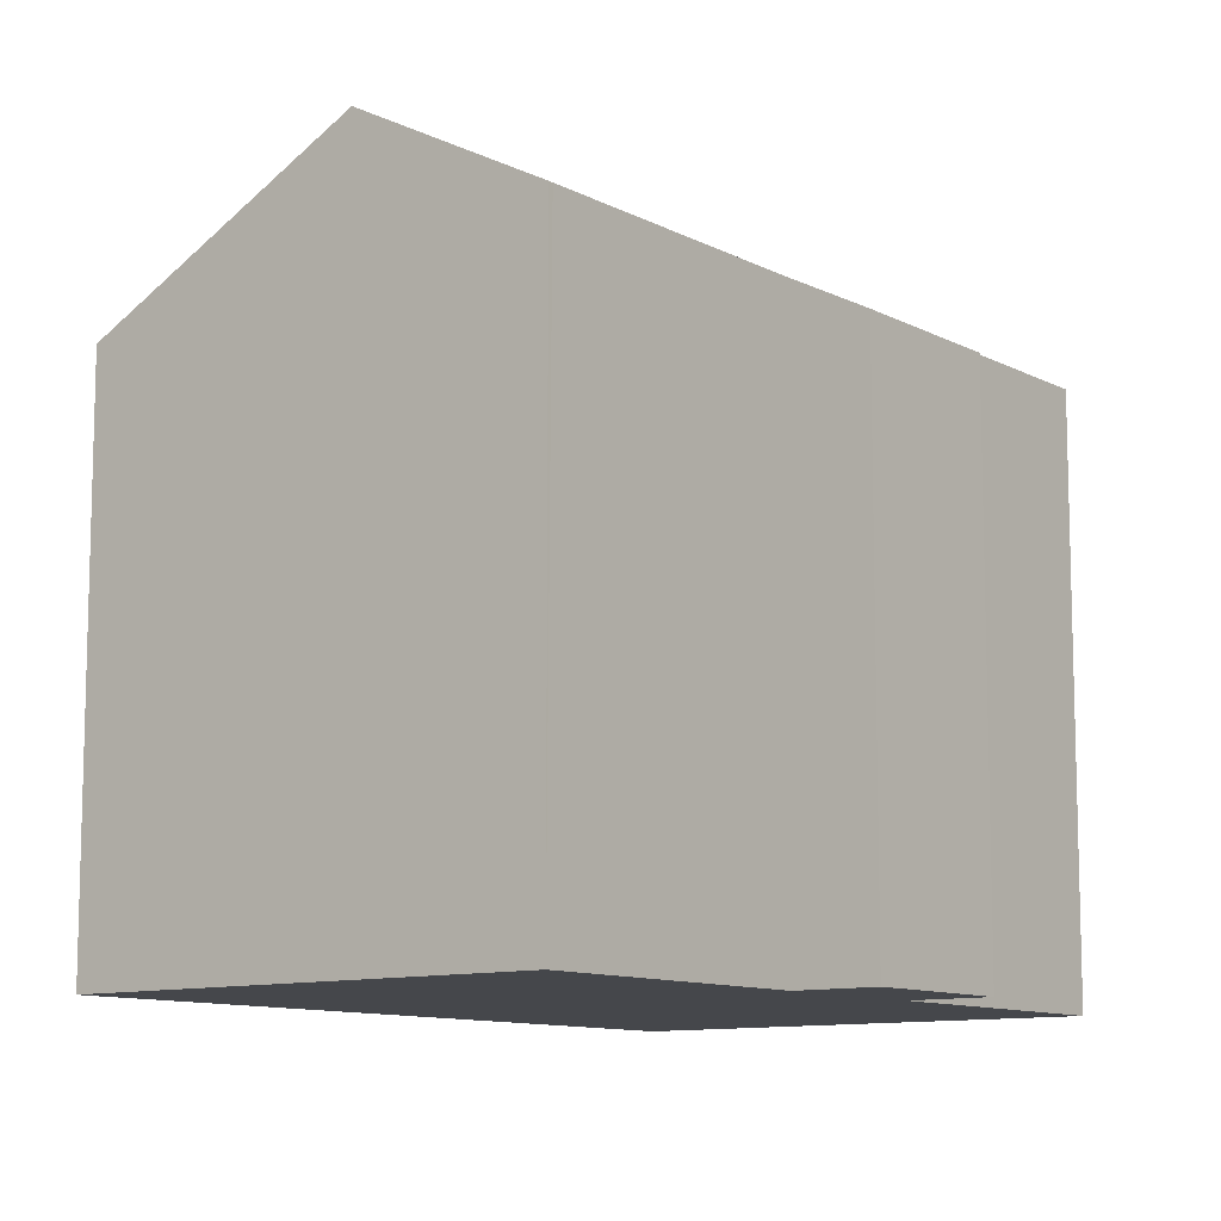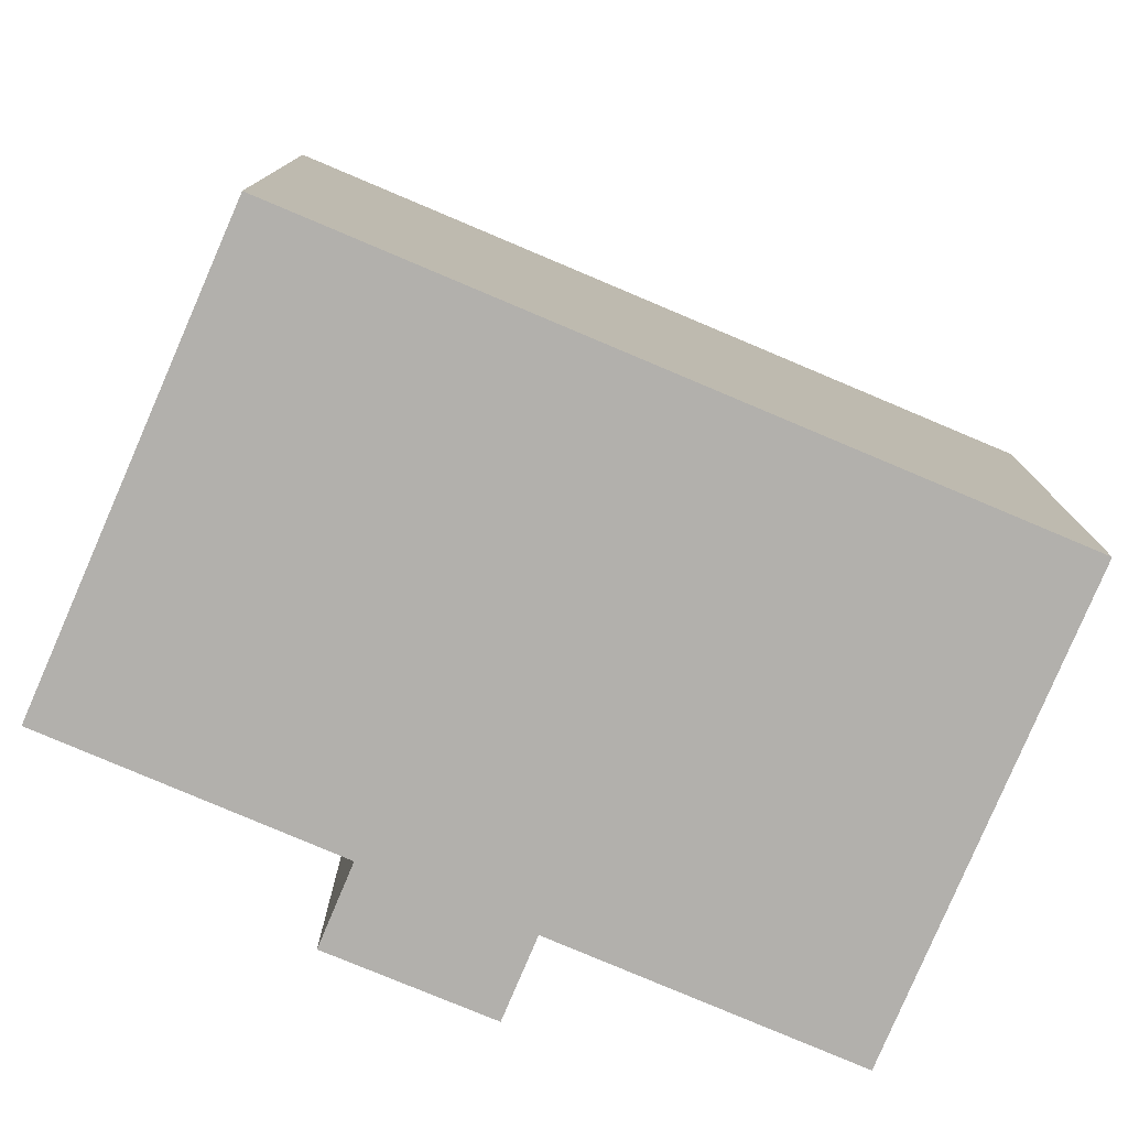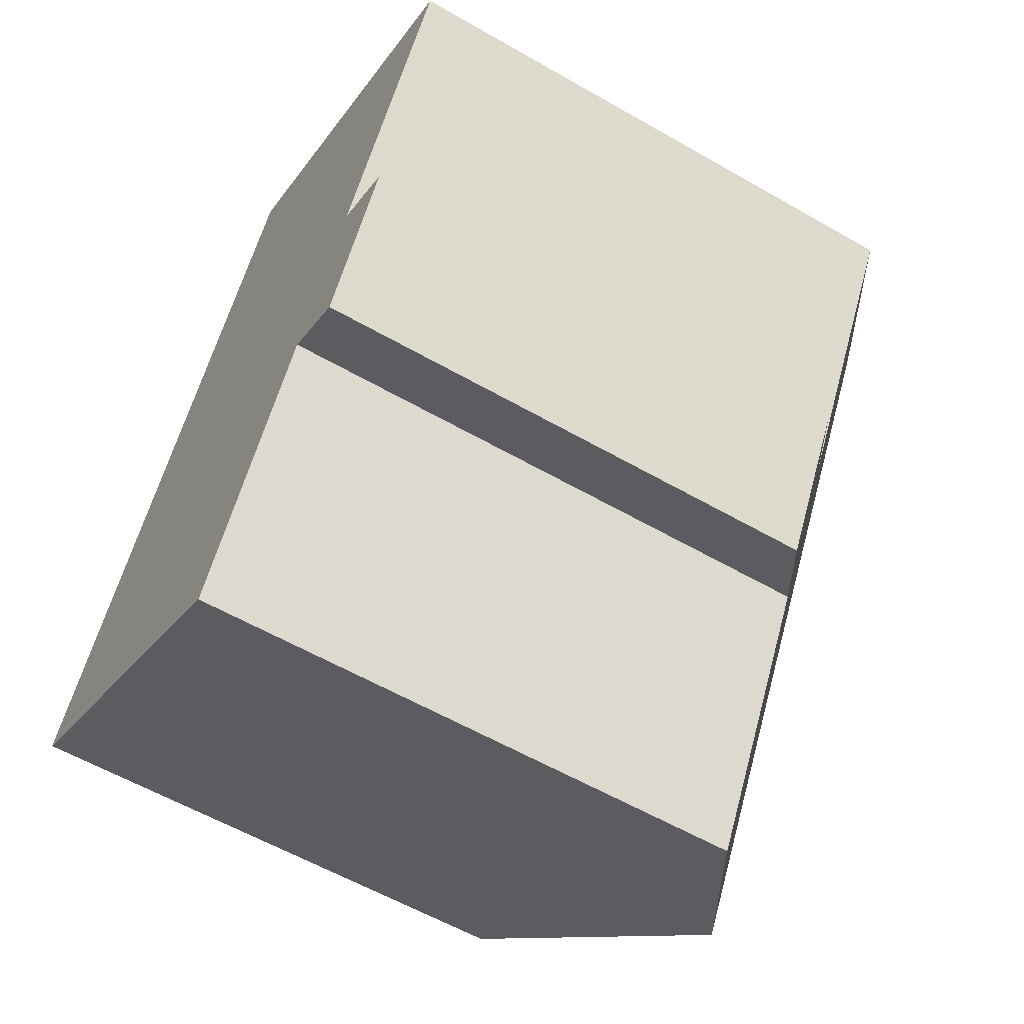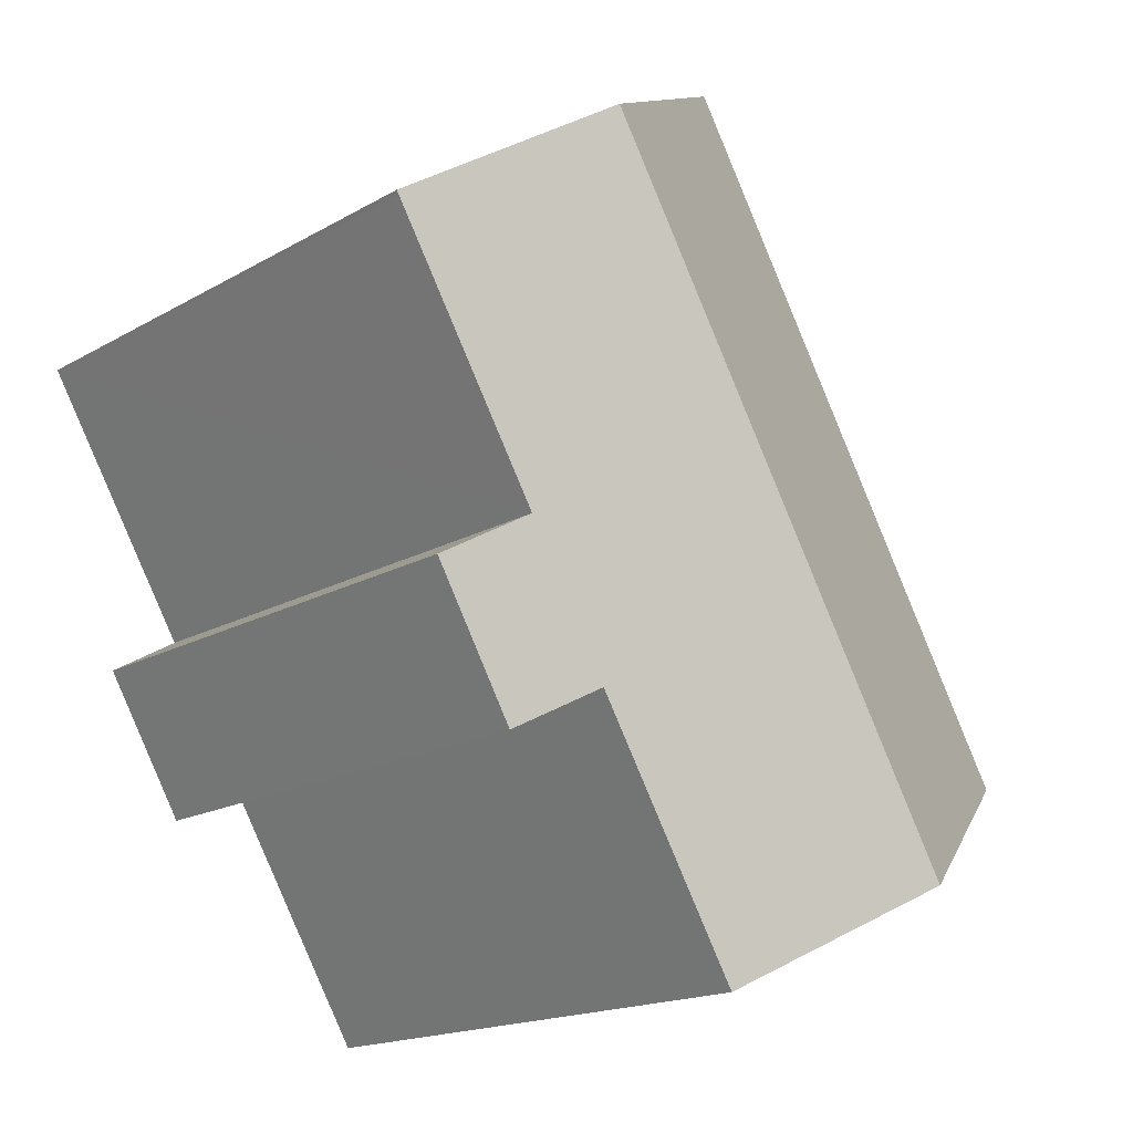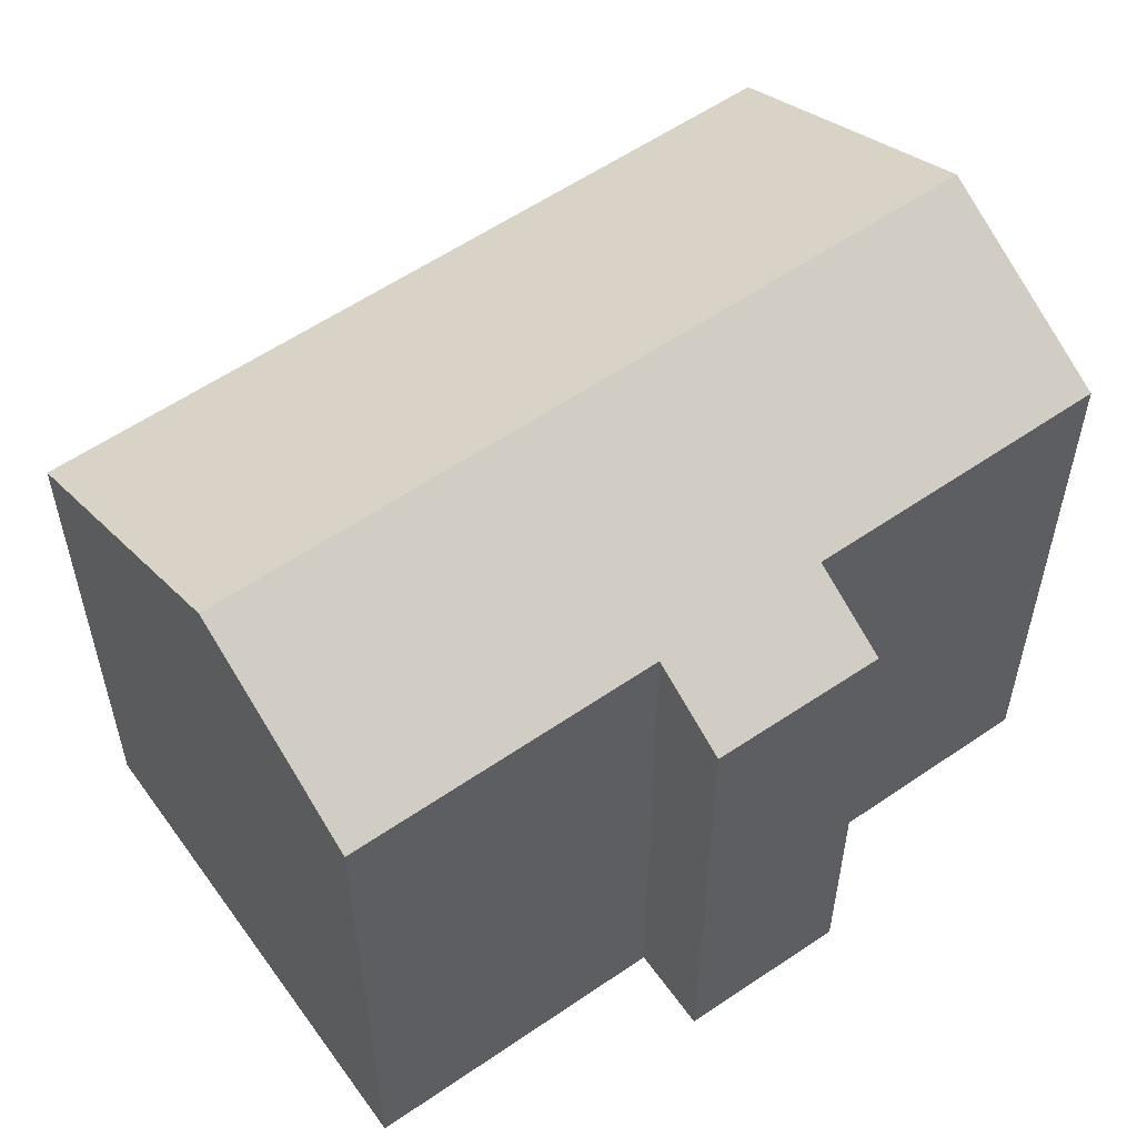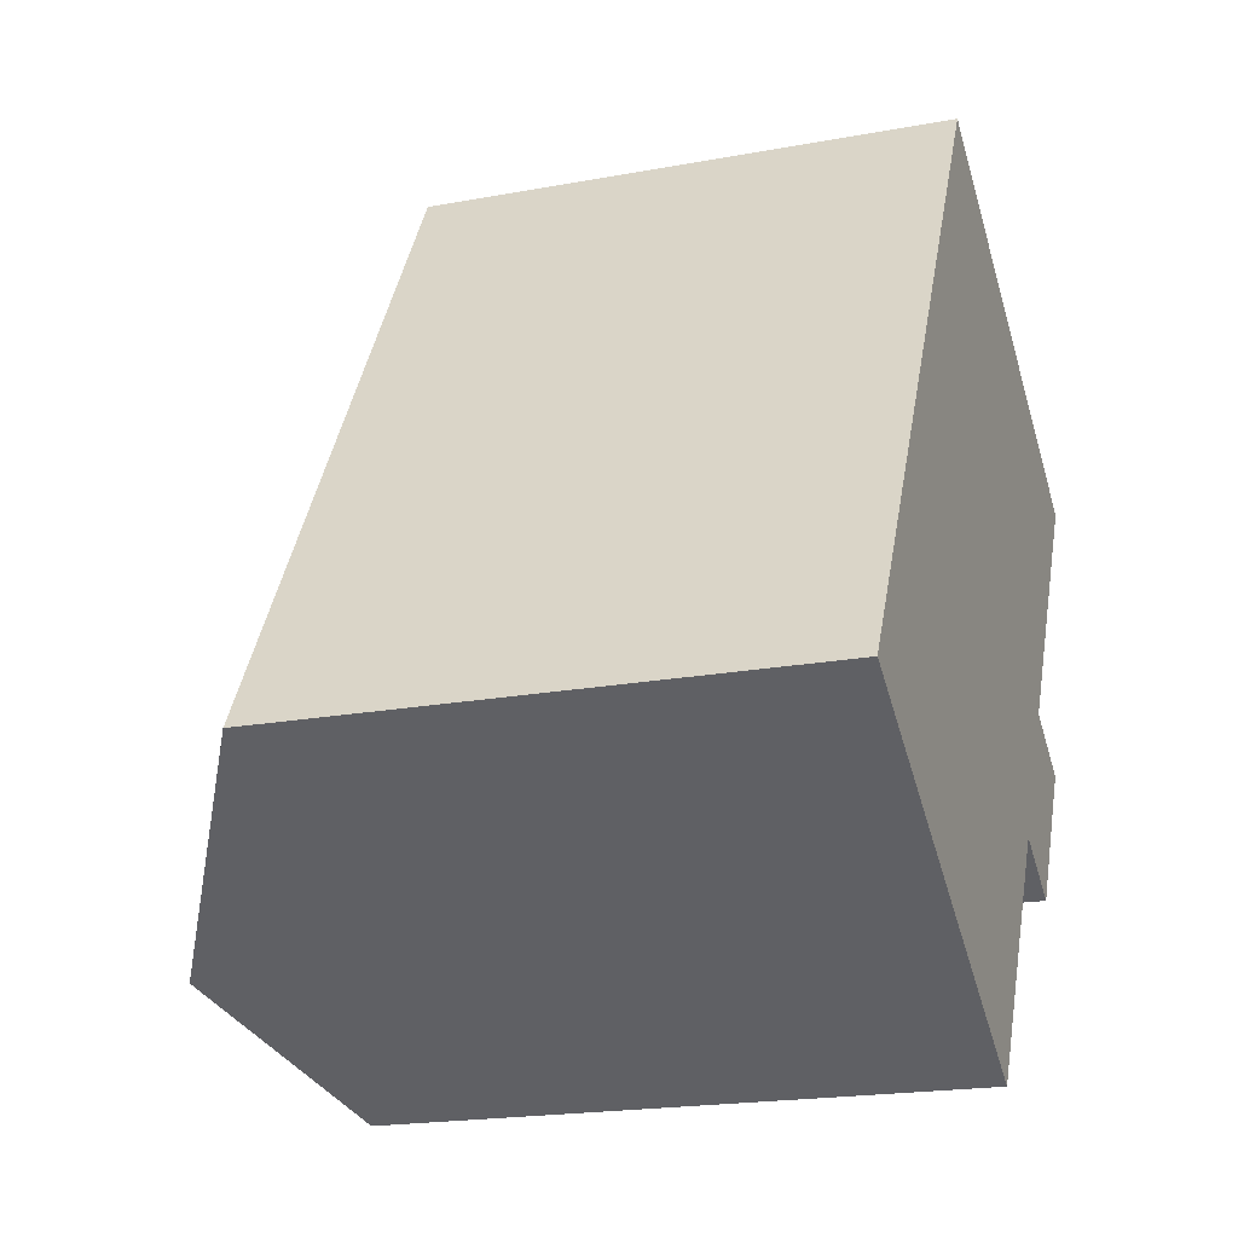
<metadata>
{"format":"obj","ext":"obj","renderer":"f3d","projection":"perspective","resolution":1024,"background":"white","views":[{"elev":-10.5,"azim":68.0,"up":"+Y"},{"elev":-78.8,"azim":-82.6,"up":"+Y"},{"elev":-58.6,"azim":59.3,"up":"+Z"},{"elev":-16.7,"azim":139.4,"up":"+Z"},{"elev":57.9,"azim":85.0,"up":"+Y"},{"elev":-19.9,"azim":-71.0,"up":"+Z"}]}
</metadata>
<code>
v  9.782 14.02 -5.878
v  13.52 13.95 0.217
v  9.891 13.96 -5.944
v  5.809 16.39 -3.491
v  15.15 16.39 12.45
v  15.53 13.96 3.691
v  17.26 12.93 2.682
v  19.21 13.95 9.945
v  19.27 13.95 10.05
v  15.26 12.92 -0.794
v  0 12.93 7.915e-16
v  9.278 12.91 15.88
v  17.26 -1.642e-16 2.682
v  15.26 4.862e-17 -0.794
v  9.891 3.64e-16 -5.944
v  13.52 -1.329e-17 0.217
v  19.27 -6.153e-16 10.05
v  15.53 -2.26e-16 3.691
v  19.21 -6.09e-16 9.945
v  5.809 2.138e-16 -3.491
v  0 0 0
v  9.782 3.599e-16 -5.878
v  9.278 -9.727e-16 15.88
v  15.15 -7.626e-16 12.45
g defaultobject
f 1 2 3
f 2 1 4
f 2 4 5
f 2 5 6
f 2 6 7
f 6 5 8
f 8 5 9
f 7 10 2
f 11 5 4
f 5 11 12
f 13 10 7
f 10 13 14
f 2 15 3
f 15 2 16
f 17 8 9
f 8 17 6
f 6 17 18
f 18 17 19
f 10 16 2
f 16 10 14
f 1 11 4
f 11 1 3
f 11 3 15
f 11 15 20
f 11 20 21
f 20 15 22
f 21 12 11
f 12 21 23
f 23 5 12
f 5 23 9
f 9 23 17
f 17 23 24
f 18 7 6
f 7 18 13
f 21 24 23
f 24 21 17
f 17 21 19
f 19 21 18
f 18 21 13
f 13 21 16
f 16 21 22
f 16 22 15
f 22 21 20
f 14 13 16

</code>
